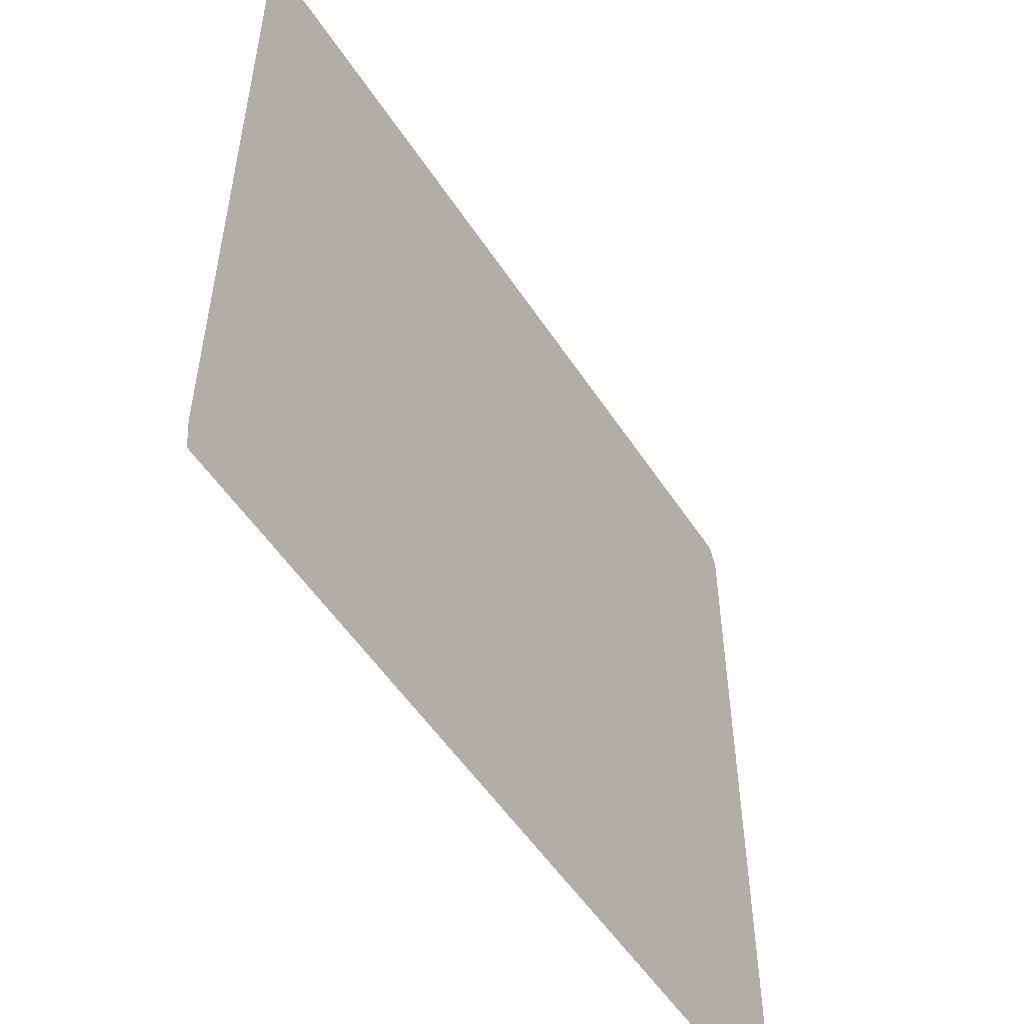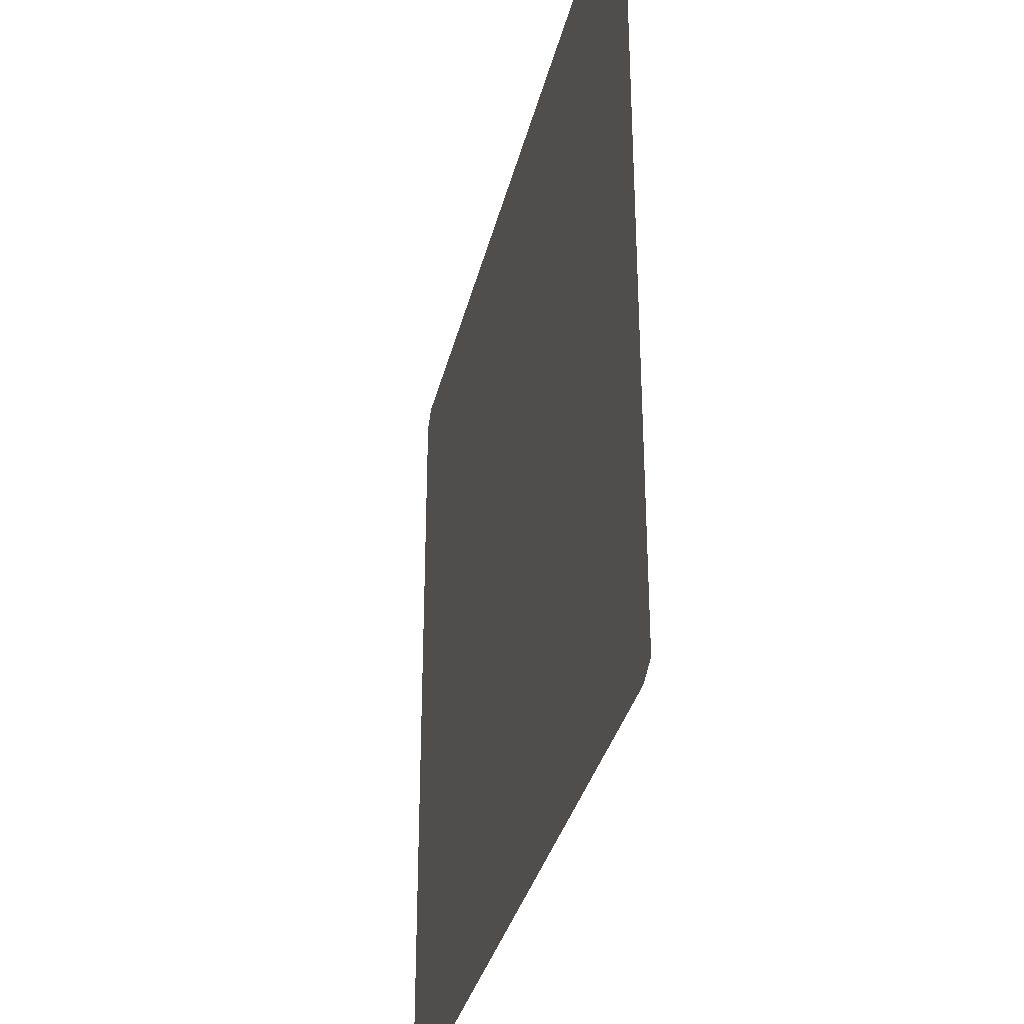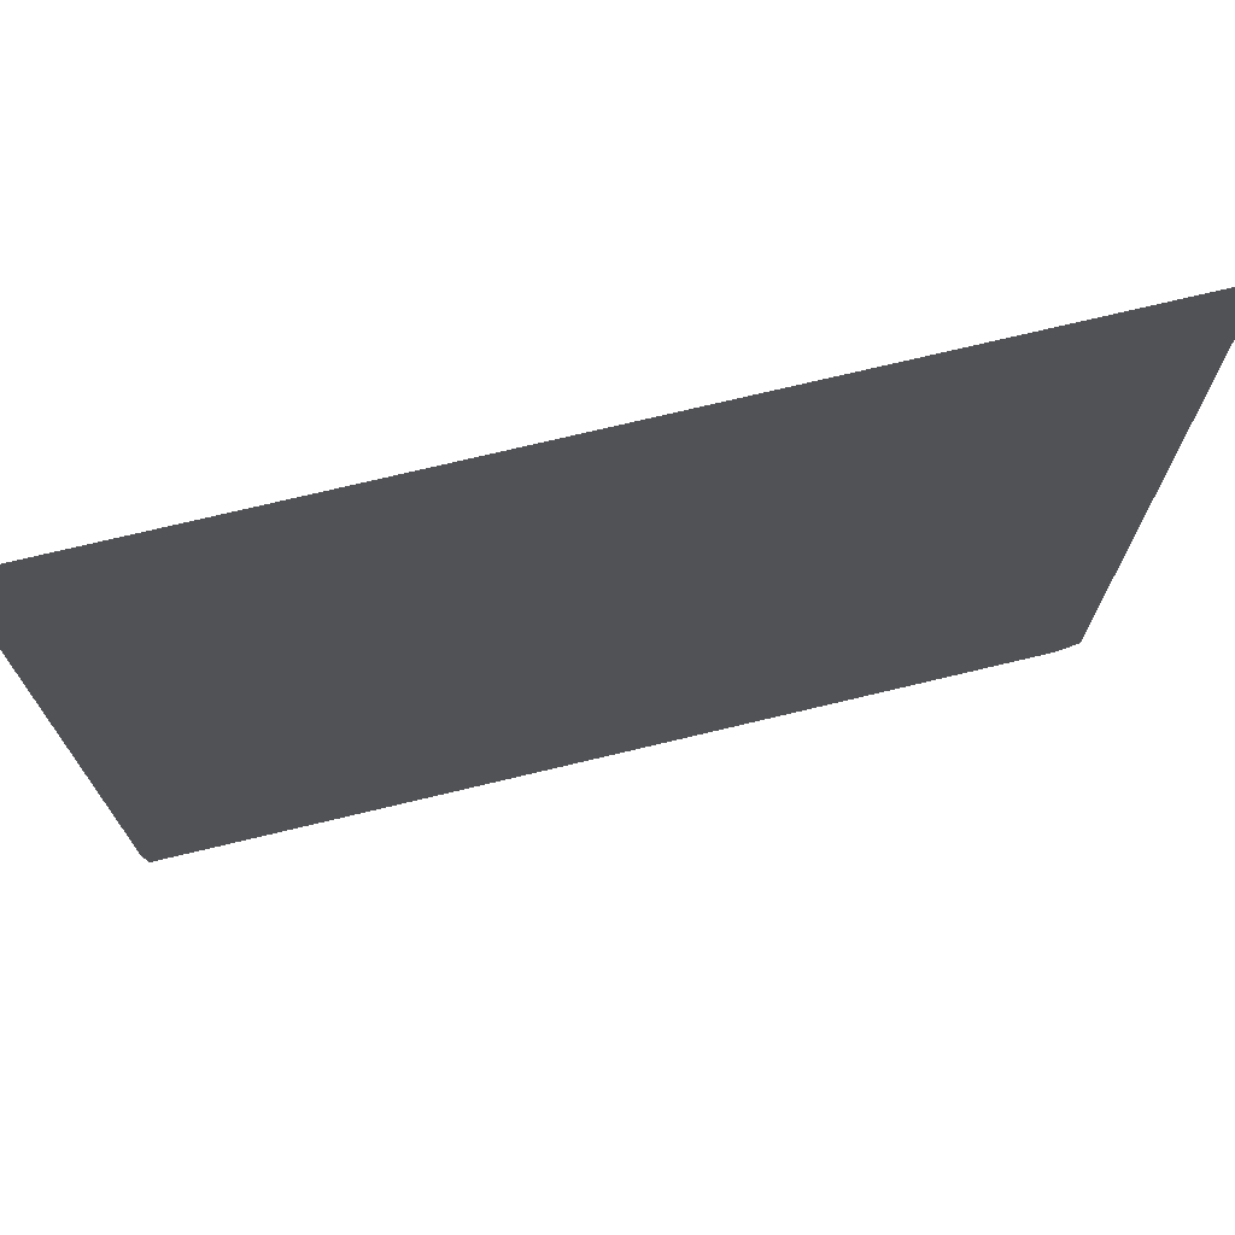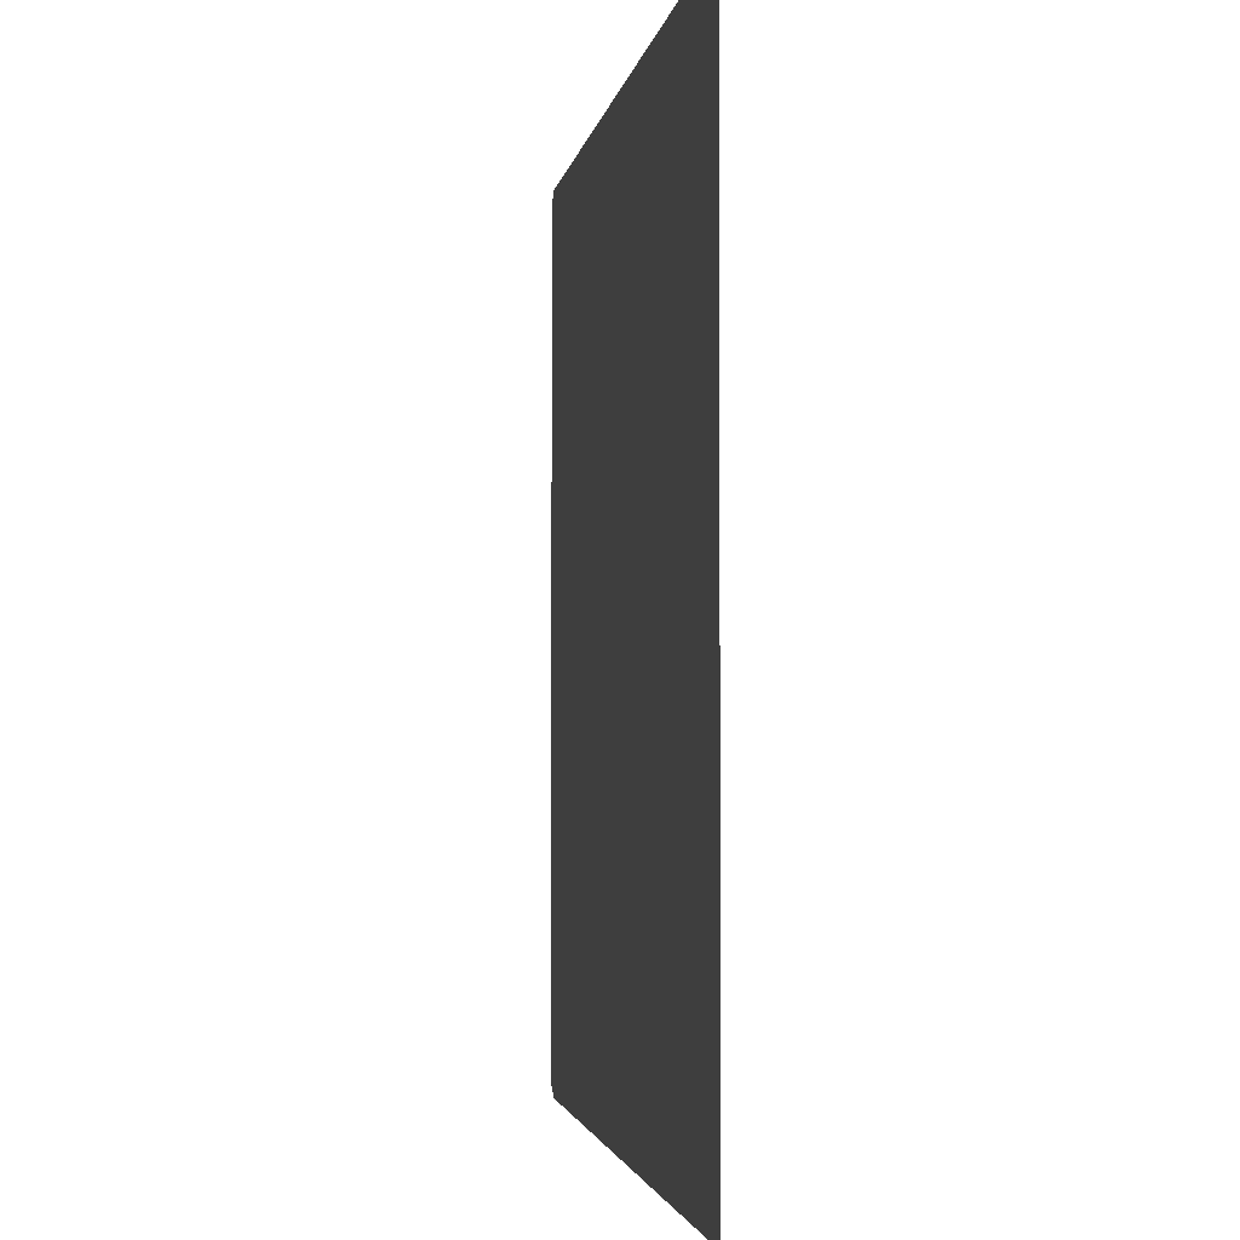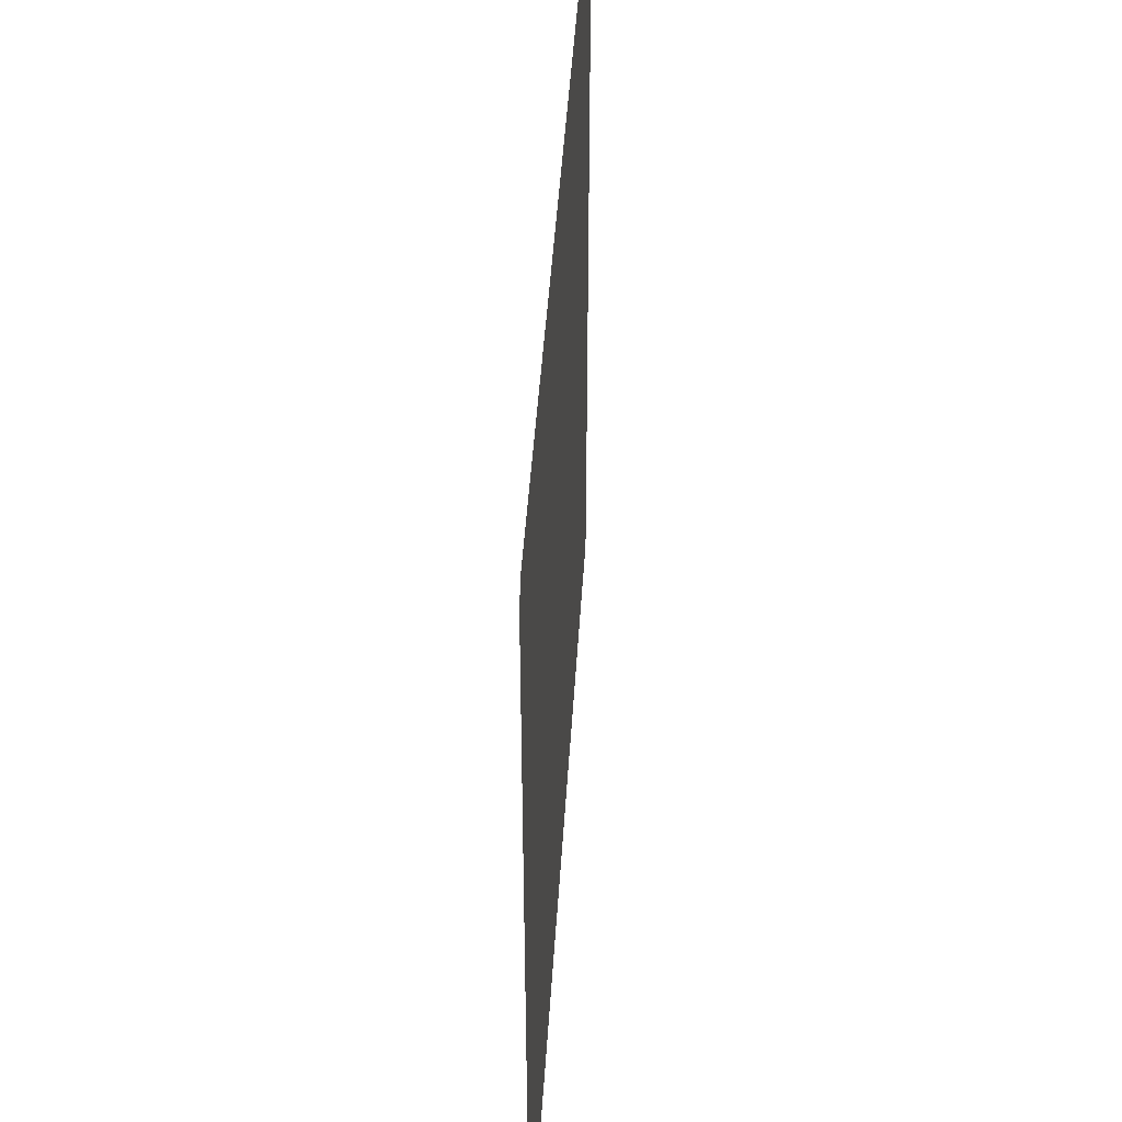
<metadata>
{"format":"obj","ext":"obj","renderer":"f3d","projection":"perspective","resolution":1024,"background":"white","views":[{"elev":-53.4,"azim":122.5,"up":"+Y"},{"elev":-33.5,"azim":-103.0,"up":"+Y"},{"elev":72.6,"azim":166.5,"up":"+Y"},{"elev":-2.6,"azim":81.7,"up":"+Y"},{"elev":45.4,"azim":93.5,"up":"+Y"}]}
</metadata>
<code>
v 0 0.4751 0
v 0 0.5125 0
v 0 0.5498 0
v 0 0.5872 0
v 0 0.6246 0
v 0 0.6619 0
v 0 0.6993 0
v 0 0.7367 0
v 0 0.774 0
v 0 0.8114 0
v 0 0.8488 0
v 0 0.8861 0
v 0 0.9235 0
v 0.01068 0.9502 0
v 0.04804 0.9502 0
v 0.08541 0.9502 0
v 0.1228 0.9502 0
v 0.1601 0.9502 0
v 0.1975 0.9502 0
v 0.2349 0.9502 0
v 0.2722 0.9502 0
v 0.3096 0.9502 0
v 0.347 0.9502 0
v 0.3843 0.9502 0
v 0.4217 0.9502 0
v 0.4591 0.9502 0
v 0.4964 0.9502 0
v 0.5338 0.9502 0
v 0.5712 0.9502 0
v 0.6085 0.9502 0
v 0.6459 0.9502 0
v 0.6833 0.9502 0
v 0.7206 0.9502 0
v 0.758 0.9502 0
v 0.7954 0.9502 0
v 0.8327 0.9502 0
v 0.8701 0.9502 0
v 0.9075 0.9502 0
v 0.9448 0.9502 0
v 0.9822 0.9502 0
v 1 0.9306 0
v 1 0.8932 0
v 1 0.8559 0
v 1 0.8185 0
v 1 0.7811 0
v 1 0.7438 0
v 1 0.7064 0
v 1 0.669 0
v 1 0.6317 0
v 1 0.5943 0
v 1 0.5569 0
v 1 0.5196 0
v 1 0.4822 0
v 1 0.4448 0
v 1 0.4075 0
v 1 0.3701 0
v 1 0.3327 0
v 1 0.2954 0
v 1 0.258 0
v 1 0.2206 0
v 1 0.1833 0
v 1 0.1459 0
v 1 0.1085 0
v 1 0.07117 0
v 1 0.03381 0
v 0.9964 0 0
v 0.9591 0 0
v 0.9217 0 0
v 0.8843 0 0
v 0.847 0 0
v 0.8096 0 0
v 0.7722 0 0
v 0.7349 0 0
v 0.6975 0 0
v 0.6601 0 0
v 0.6228 0 0
v 0.5854 0 0
v 0.548 0 0
v 0.5107 0 0
v 0.4733 0 0
v 0.4359 0 0
v 0.3986 0 0
v 0.3612 0 0
v 0.3238 0 0
v 0.2865 0 0
v 0.2491 0 0
v 0.2117 0 0
v 0.1744 0 0
v 0.137 0 0
v 0.09964 0 0
v 0.06228 0 0
v 0.02491 0 0
v 0 0.01246 0
v 0 0.04982 0
v 0 0.08719 0
v 0 0.1246 0
v 0 0.1619 0
v 0 0.1993 0
v 0 0.2366 0
v 0 0.274 0
v 0 0.3114 0
v 0 0.3488 0
v 0 0.3861 0
v 0 0.4235 0
v 0 0.4608 0
f 87 99 98
f 87 98 88
f 90 96 95
f 82 104 103
f 81 105 104
f 81 104 82
f 28 52 29
f 28 53 52
f 32 48 33
f 39 41 40
f 7 20 8
f 89 96 90
f 88 98 97
f 88 97 89
f 89 97 96
f 90 95 91
f 85 101 100
f 84 101 85
f 82 103 83
f 1 105 80
f 80 105 81
f 54 77 55
f 57 74 58
f 29 51 30
f 29 52 51
f 30 51 50
f 30 50 31
f 32 49 48
f 31 49 32
f 31 50 49
f 36 44 37
f 37 44 43
f 37 43 38
f 34 46 35
f 10 18 17
f 7 21 20
f 5 23 22
f 4 23 5
f 91 94 92
f 91 95 94
f 92 94 93
f 86 100 99
f 85 100 86
f 86 99 87
f 83 103 102
f 83 102 84
f 84 102 101
f 27 79 28
f 27 80 79
f 28 79 53
f 58 73 59
f 58 74 73
f 59 73 72
f 56 75 57
f 57 75 74
f 62 70 69
f 61 70 62
f 65 67 66
f 64 67 65
f 59 72 60
f 38 42 39
f 38 43 42
f 39 42 41
f 34 47 46
f 33 47 34
f 33 48 47
f 35 45 36
f 35 46 45
f 36 45 44
f 10 17 11
f 9 18 10
f 4 24 23
f 1 80 26
f 26 80 27
f 1 26 2
f 2 26 25
f 6 22 21
f 5 22 6
f 6 21 7
f 53 78 54
f 53 79 78
f 54 78 77
f 56 76 75
f 55 76 56
f 55 77 76
f 62 69 63
f 61 71 70
f 60 71 61
f 60 72 71
f 64 68 67
f 63 68 64
f 63 69 68
f 13 15 14
f 12 15 13
f 12 16 15
f 11 16 12
f 11 17 16
f 8 19 9
f 8 20 19
f 9 19 18
f 3 25 24
f 2 25 3
f 3 24 4

</code>
